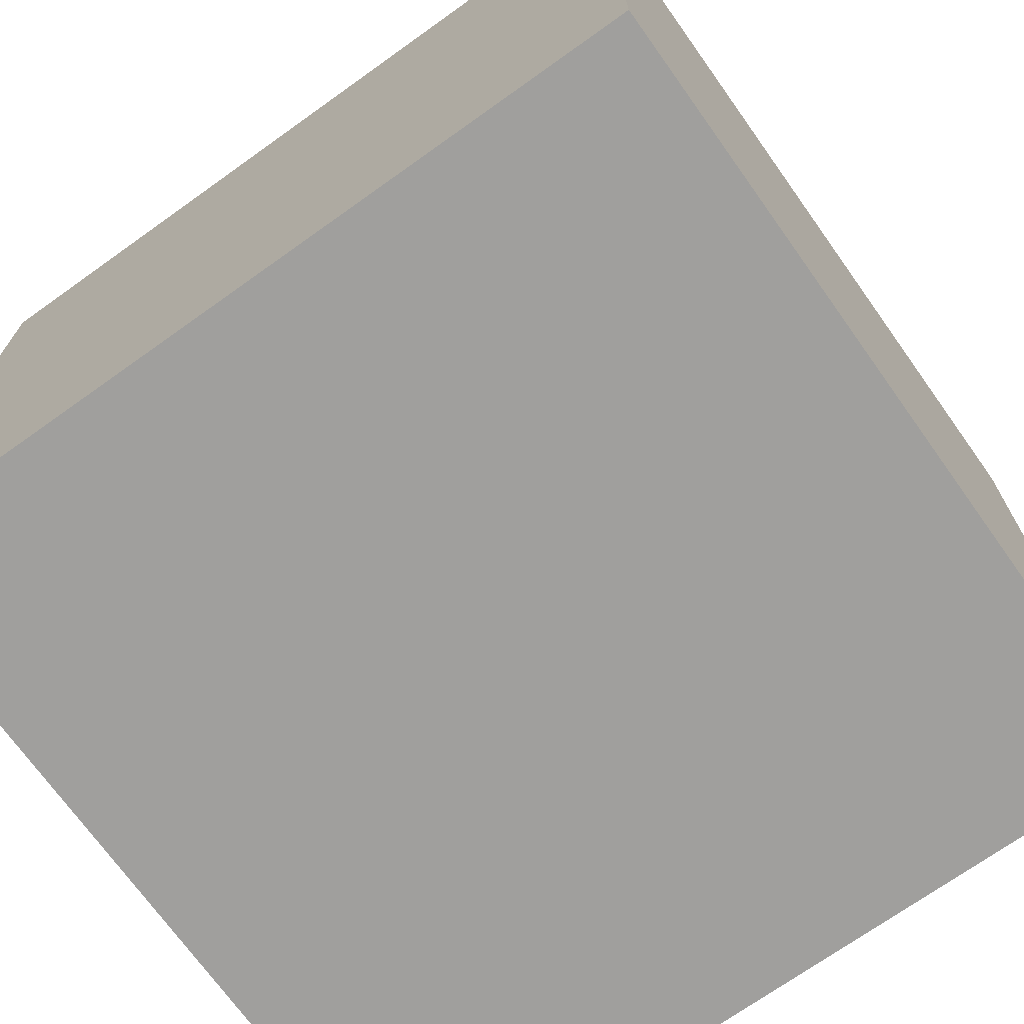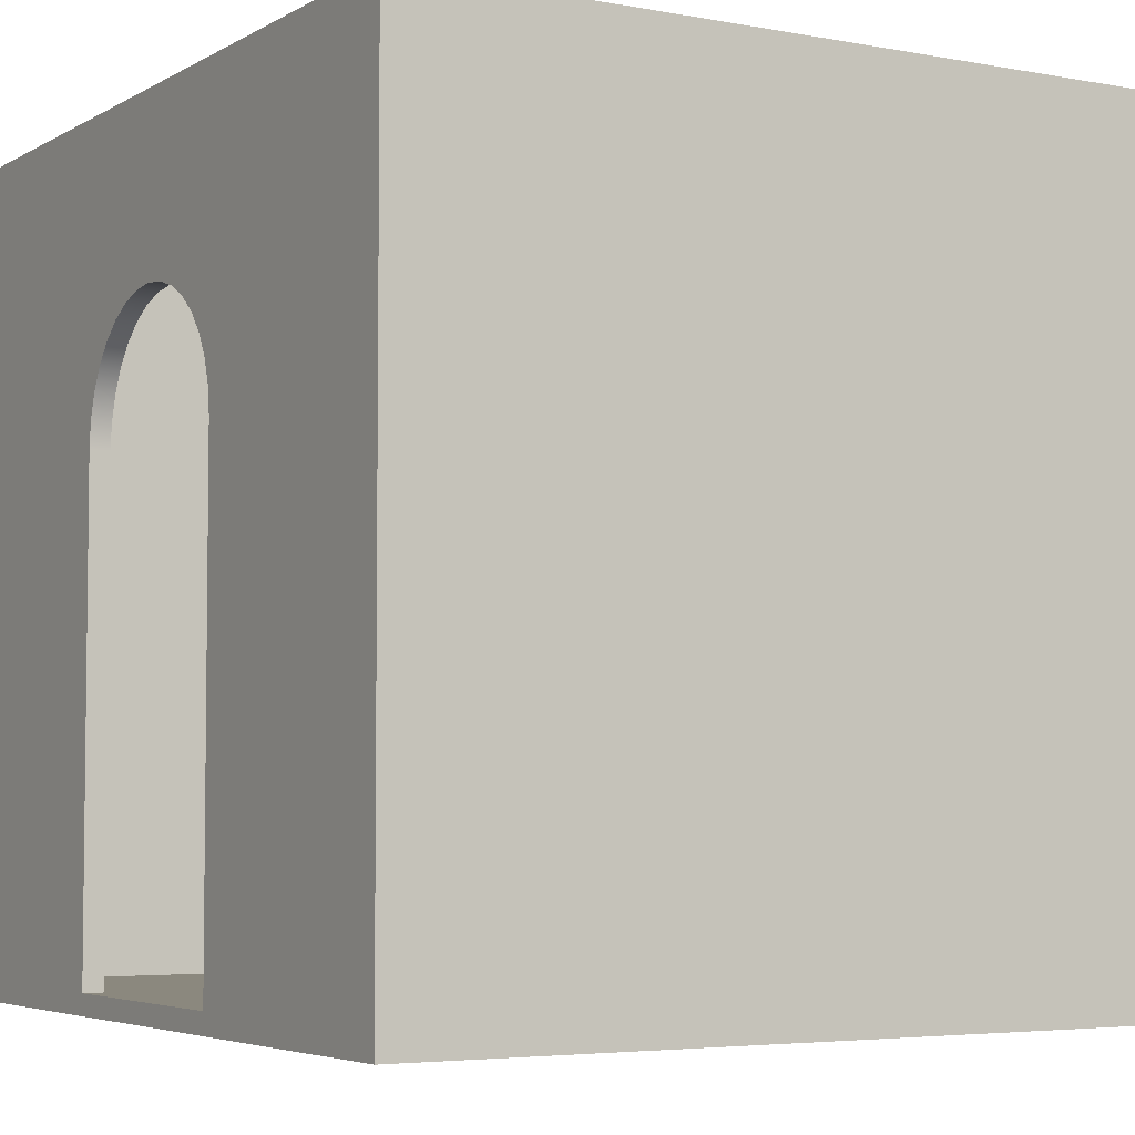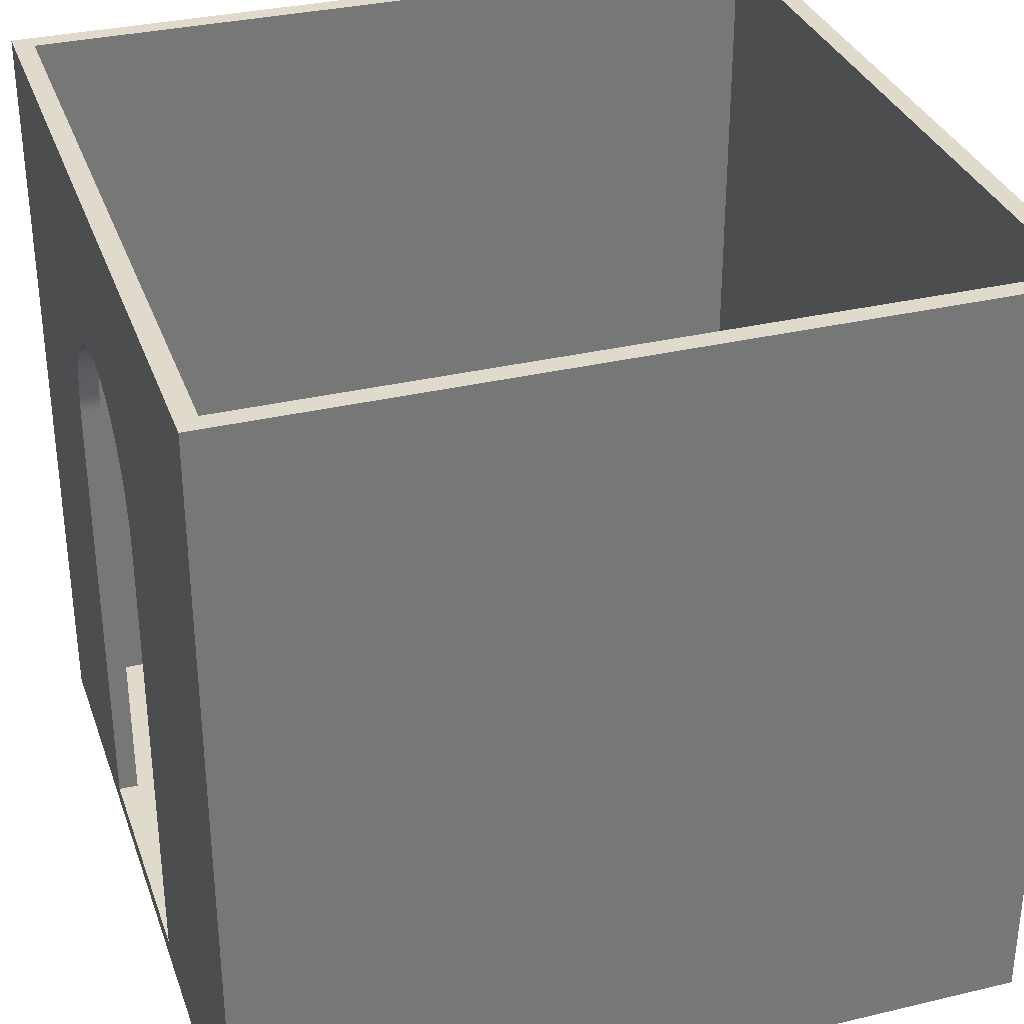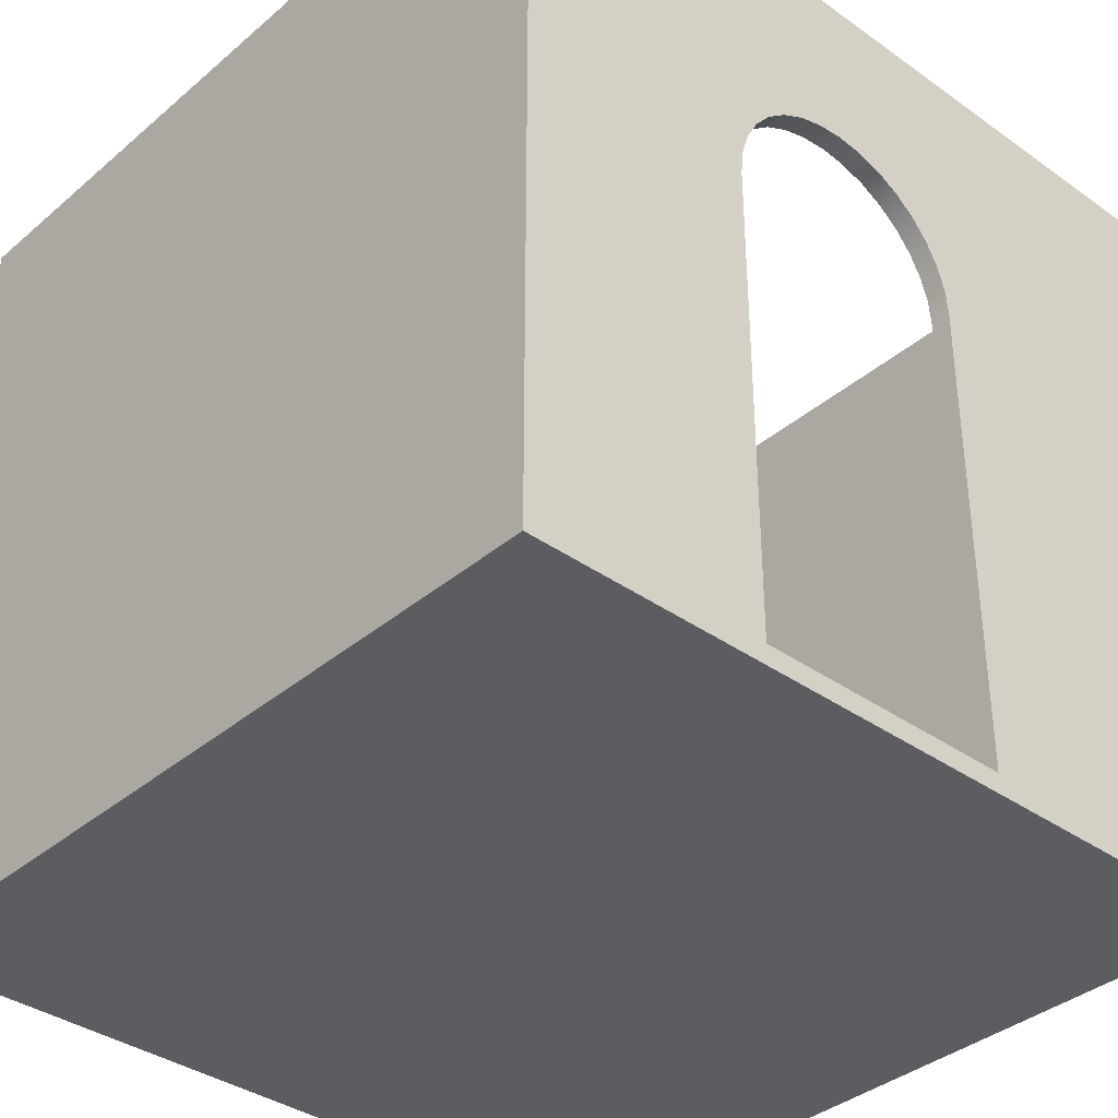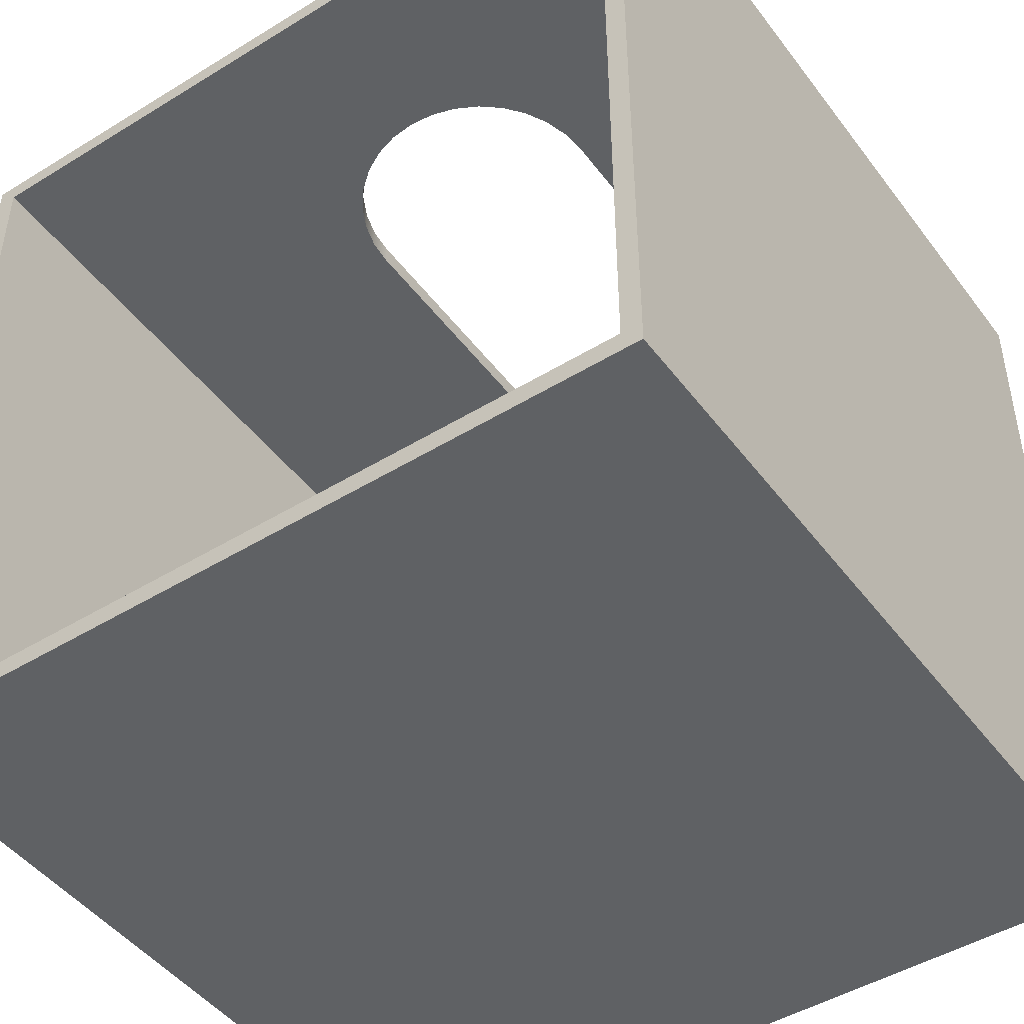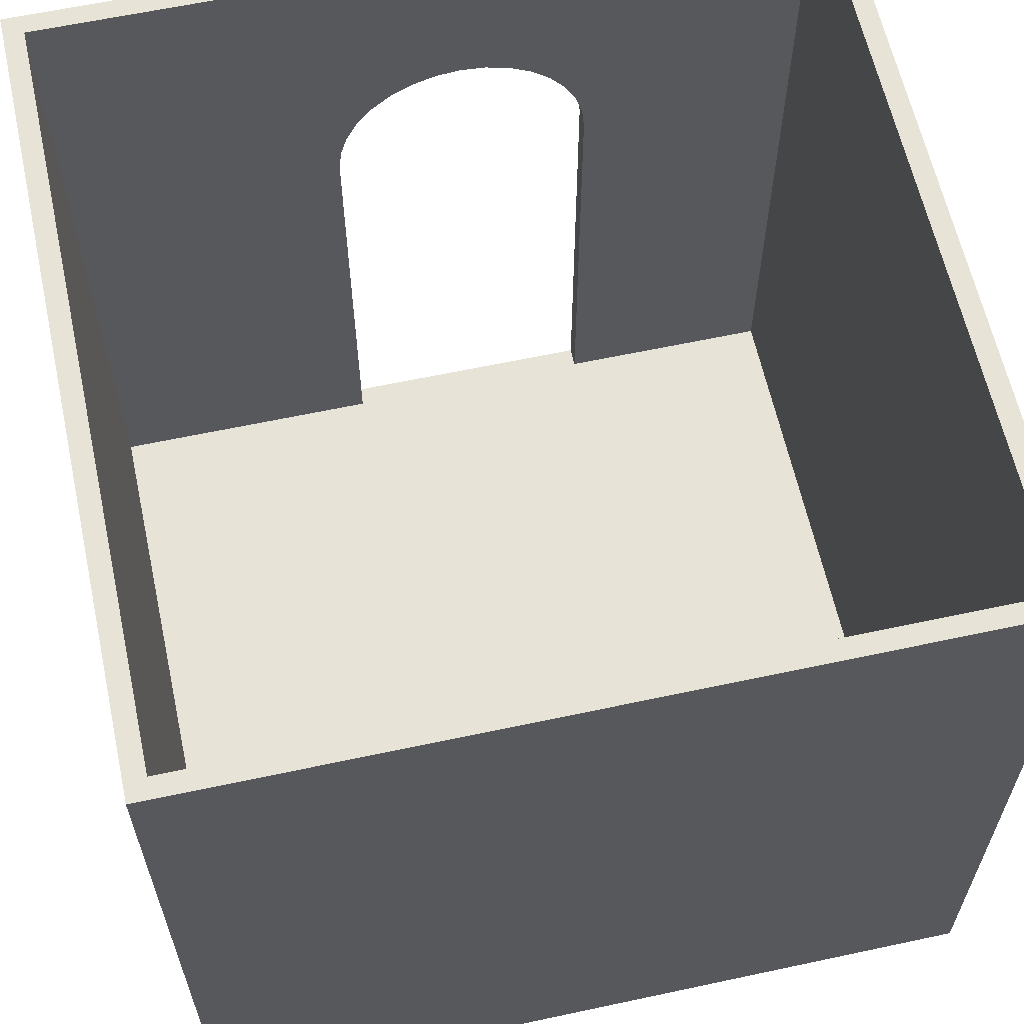
<metadata>
{"format":"obj","ext":"obj","renderer":"f3d","projection":"perspective","resolution":1024,"background":"white","views":[{"elev":-71.4,"azim":-144.5,"up":"+Y"},{"elev":-4.6,"azim":59.1,"up":"+Y"},{"elev":33.0,"azim":71.9,"up":"+Y"},{"elev":-36.9,"azim":-42.5,"up":"+Y"},{"elev":-46.7,"azim":-145.1,"up":"+Z"},{"elev":61.9,"azim":167.7,"up":"+Y"}]}
</metadata>
<code>
v 0.1 0.01 0.2
v 0.1 0.01 0.19
v 0.24 0.01 0.19
v 0.24 0.01 -0.19
v -0.14 0.01 -0.19
v -0.14 0.01 0.19
v -0.03 0.01 0.19
v -0.03 0.01 0.2
v 0.25 0 0.2
v -0.15 0 0.2
v -0.15 0 -0.2
v 0.25 0 -0.2
v 0.1 0.01 0.19
v 0.1 0.01 0.2
v 0.1 0.25 0.2
v 0.1 0.25 0.19
v 0.24 0.01 0.19
v 0.1 0.01 0.19
v 0.1 0.25 0.19
v 0.09875 0.2627 0.19
v 0.09505 0.2749 0.19
v 0.08905 0.2861 0.19
v 0.08096 0.296 0.19
v 0.07111 0.304 0.19
v 0.05987 0.3101 0.19
v 0.04768 0.3138 0.19
v 0.035 0.315 0.19
v 0.02232 0.3138 0.19
v 0.01013 0.3101 0.19
v -0.001112 0.304 0.19
v -0.01096 0.296 0.19
v -0.01905 0.2861 0.19
v -0.02505 0.2749 0.19
v -0.02875 0.2627 0.19
v -0.03 0.25 0.19
v -0.03 0.01 0.19
v -0.14 0.01 0.19
v -0.14 0.4 0.19
v 0.24 0.4 0.19
v 0.25 0 -0.2
v 0.25 0.4 -0.2
v 0.25 0.4 0.2
v 0.25 0 0.2
v -0.15 0 -0.2
v -0.15 0.4 -0.2
v 0.25 0.4 -0.2
v 0.25 0 -0.2
v 0.25 0 0.2
v 0.25 0.4 0.2
v -0.15 0.4 0.2
v -0.15 0 0.2
v 0.1 0.01 0.2
v -0.03 0.01 0.2
v -0.03 0.25 0.2
v -0.02875 0.2627 0.2
v -0.02505 0.2749 0.2
v -0.01905 0.2861 0.2
v -0.01096 0.296 0.2
v -0.001112 0.304 0.2
v 0.01013 0.3101 0.2
v 0.02232 0.3138 0.2
v 0.035 0.315 0.2
v 0.04768 0.3138 0.2
v 0.05987 0.3101 0.2
v 0.07111 0.304 0.2
v 0.08096 0.296 0.2
v 0.08905 0.2861 0.2
v 0.09505 0.2749 0.2
v 0.09875 0.2627 0.2
v 0.1 0.25 0.2
v -0.15 0 0.2
v -0.15 0.4 0.2
v -0.15 0.4 -0.2
v -0.15 0 -0.2
v 0.1 0.25 0.2
v 0.09875 0.2627 0.2
v 0.09505 0.2749 0.2
v 0.08905 0.2861 0.2
v 0.08096 0.296 0.2
v 0.07111 0.304 0.2
v 0.05987 0.3101 0.2
v 0.04768 0.3138 0.2
v 0.035 0.315 0.2
v 0.02232 0.3138 0.2
v 0.01013 0.3101 0.2
v -0.001112 0.304 0.2
v -0.01096 0.296 0.2
v -0.01905 0.2861 0.2
v -0.02505 0.2749 0.2
v -0.02875 0.2627 0.2
v -0.03 0.25 0.2
v -0.03 0.25 0.19
v -0.02875 0.2627 0.19
v -0.02505 0.2749 0.19
v -0.01905 0.2861 0.19
v -0.01096 0.296 0.19
v -0.001112 0.304 0.19
v 0.01013 0.3101 0.19
v 0.02232 0.3138 0.19
v 0.035 0.315 0.19
v 0.04768 0.3138 0.19
v 0.05987 0.3101 0.19
v 0.07111 0.304 0.19
v 0.08096 0.296 0.19
v 0.08905 0.2861 0.19
v 0.09505 0.2749 0.19
v 0.09875 0.2627 0.19
v 0.1 0.25 0.19
v -0.03 0.01 0.2
v -0.03 0.01 0.19
v -0.03 0.25 0.19
v -0.03 0.25 0.2
v -0.14 0.01 0.19
v -0.14 0.01 -0.19
v -0.14 0.4 -0.19
v -0.14 0.4 0.19
v 0.24 0.01 -0.19
v 0.24 0.01 0.19
v 0.24 0.4 0.19
v 0.24 0.4 -0.19
v -0.14 0.01 -0.19
v 0.24 0.01 -0.19
v 0.24 0.4 -0.19
v -0.14 0.4 -0.19
v -0.14 0.4 -0.19
v 0.24 0.4 -0.19
v 0.24 0.4 0.19
v -0.14 0.4 0.19
v -0.15 0.4 0.2
v 0.25 0.4 0.2
v 0.25 0.4 -0.2
v -0.15 0.4 -0.2
g 1732223e-e30d-11ea-b35b-54bf646e7e1f
f 1 2 8
f 8 2 7
f 7 2 5
f 7 5 6
f 3 4 2
f 2 4 5
g 1732e574-e30d-11ea-8069-54bf646e7e1f
f 9 10 12
f 12 10 11
g 16d7a80a-e30d-11ea-853a-54bf646e7e1f
f 14 15 13
f 13 15 16
g 16a80d9c-e30d-11ea-bf7b-54bf646e7e1f
f 18 19 17
f 17 19 39
f 39 19 20
f 39 20 21
f 21 22 39
f 39 22 23
f 39 23 24
f 24 25 39
f 39 25 26
f 39 26 27
f 39 27 38
f 38 27 28
f 38 28 29
f 29 30 38
f 38 30 31
f 38 31 32
f 32 33 38
f 38 33 34
f 38 34 35
f 36 37 35
f 35 37 38
g 16a9942c-e30d-11ea-9d74-54bf646e7e1f
f 41 42 40
f 40 42 43
g 16a94608-e30d-11ea-9f2a-54bf646e7e1f
f 45 46 44
f 44 46 47
g 16aa0962-e30d-11ea-b019-54bf646e7e1f
f 49 70 48
f 48 70 52
f 48 52 51
f 51 52 53
f 51 53 54
f 50 62 49
f 49 62 63
f 49 63 64
f 51 54 50
f 50 54 55
f 50 55 56
f 56 57 50
f 50 57 58
f 50 58 59
f 59 60 50
f 50 60 61
f 50 61 62
f 64 65 49
f 49 65 66
f 49 66 67
f 67 68 49
f 49 68 69
f 49 69 70
g 16a8f7ee-e30d-11ea-9e9f-54bf646e7e1f
f 72 73 71
f 71 73 74
g 16d66f76-e30d-11ea-a856-54bf646e7e1f
f 108 75 107
f 107 75 76
f 107 76 106
f 106 76 77
f 106 77 105
f 105 77 78
f 105 78 104
f 104 78 79
f 104 79 103
f 103 79 80
f 103 80 102
f 102 80 81
f 102 81 101
f 101 81 82
f 101 82 100
f 100 82 83
f 100 83 99
f 99 83 84
f 99 84 98
f 98 84 85
f 98 85 97
f 97 85 86
f 97 86 96
f 96 86 87
f 96 87 95
f 95 87 88
f 95 88 94
f 94 88 89
f 94 89 93
f 93 89 90
f 93 90 92
f 92 90 91
g 16d70bba-e30d-11ea-938f-54bf646e7e1f
f 110 111 109
f 109 111 112
g 16a7e68a-e30d-11ea-baf2-54bf646e7e1f
f 113 114 116
f 116 114 115
g 16a85bb4-e30d-11ea-a7fd-54bf646e7e1f
f 117 118 120
f 120 118 119
g 16a8a9cc-e30d-11ea-9e4f-54bf646e7e1f
f 121 122 124
f 124 122 123
g 16aa5770-e30d-11ea-8ef1-54bf646e7e1f
f 126 132 125
f 125 132 129
f 125 129 128
f 128 129 127
f 127 129 130
f 127 130 131
f 132 126 131
f 131 126 127

</code>
